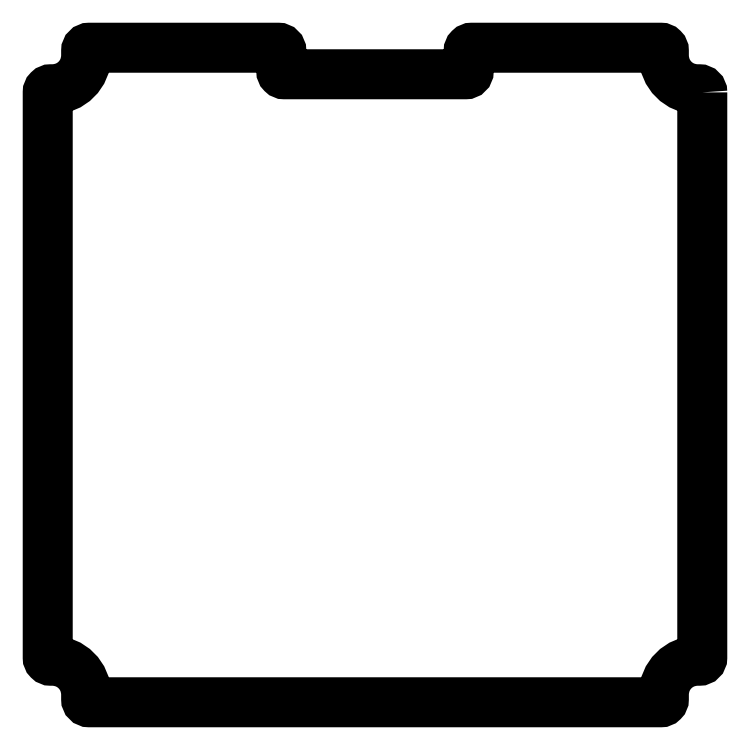
<metadata>
{"format":"dxf","ext":"dxf","renderer":"ezdxf+matplotlib","layout":"modelspace","background":"white","min_lineweight":24,"dpi":150}
</metadata>
<code>
0
SECTION
2
ENTITIES
0
LWPOLYLINE
8
0
90
32
70
1
43
0
10
404.6
20
-14
10
404.6
20
-376
42
-0.4142
10
402.6
20
-378
10
401.5
20
-378
42
0.4142
10
380
20
-399.5
10
380
20
-402.6
42
-0.4142
10
378
20
-404.6
10
12
20
-404.6
42
-0.4142
10
10
20
-402.6
10
10
20
-399.5
42
0.4142
10
-11.5
20
-378
10
-12.6
20
-378
42
-0.4142
10
-14.6
20
-376
10
-14.6
20
-14
42
-0.4142
10
-12.6
20
-12
10
-11.5
20
-12
42
0.4142
10
10
20
9.501
10
10
20
12.6
42
-0.4142
10
12
20
14.6
10
133
20
14.6
42
-0.4142
10
135
20
12.6
10
135
20
-0.4
42
0.4142
10
137
20
-2.4
10
253
20
-2.4
42
0.4142
10
255
20
-0.4
10
255
20
12.6
42
-0.4142
10
257
20
14.6
10
378
20
14.6
42
-0.4142
10
380
20
12.6
10
380
20
9.5
42
0.4142
10
401.5
20
-12
10
402.6
20
-12
42
-0.4142
0
ENDSEC
0
EOF

</code>
